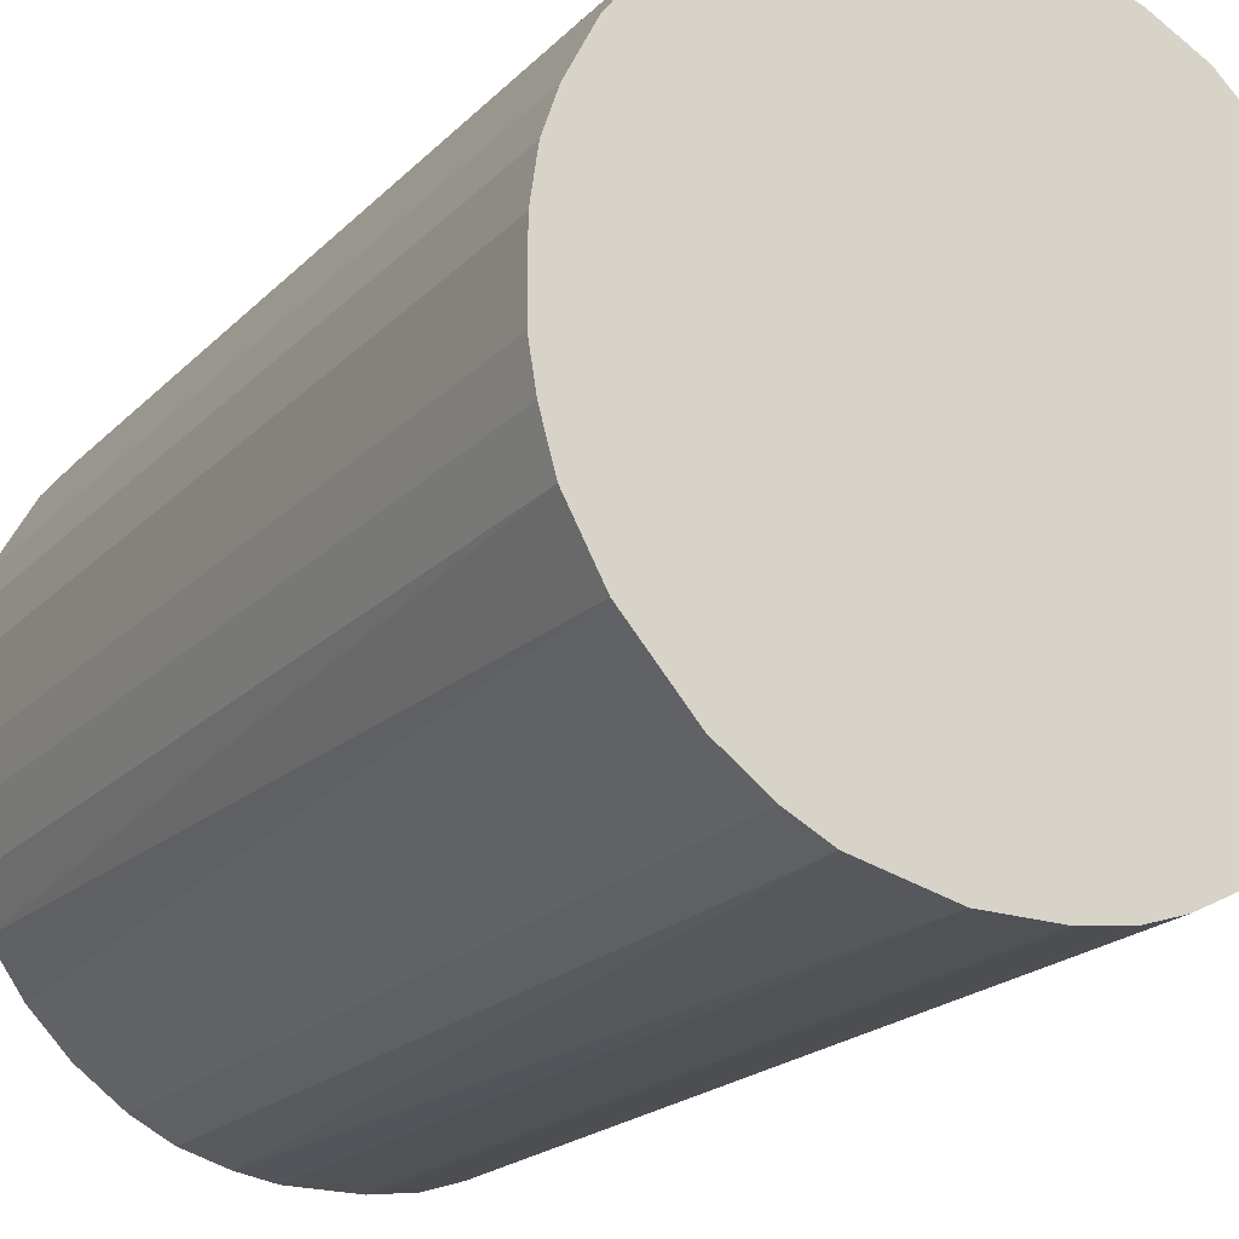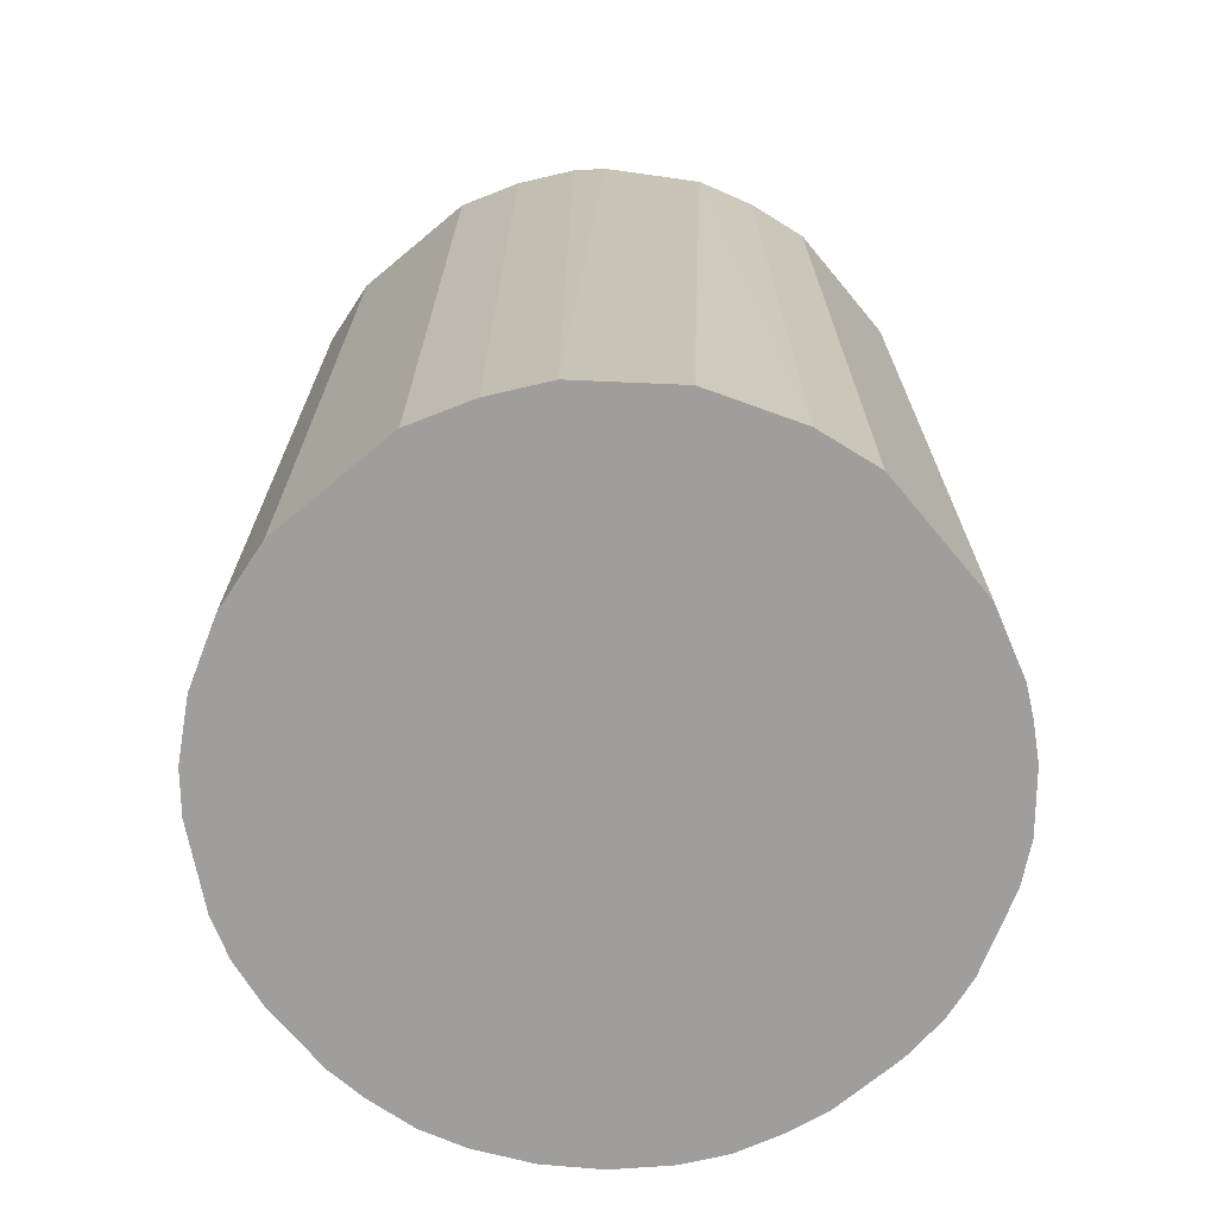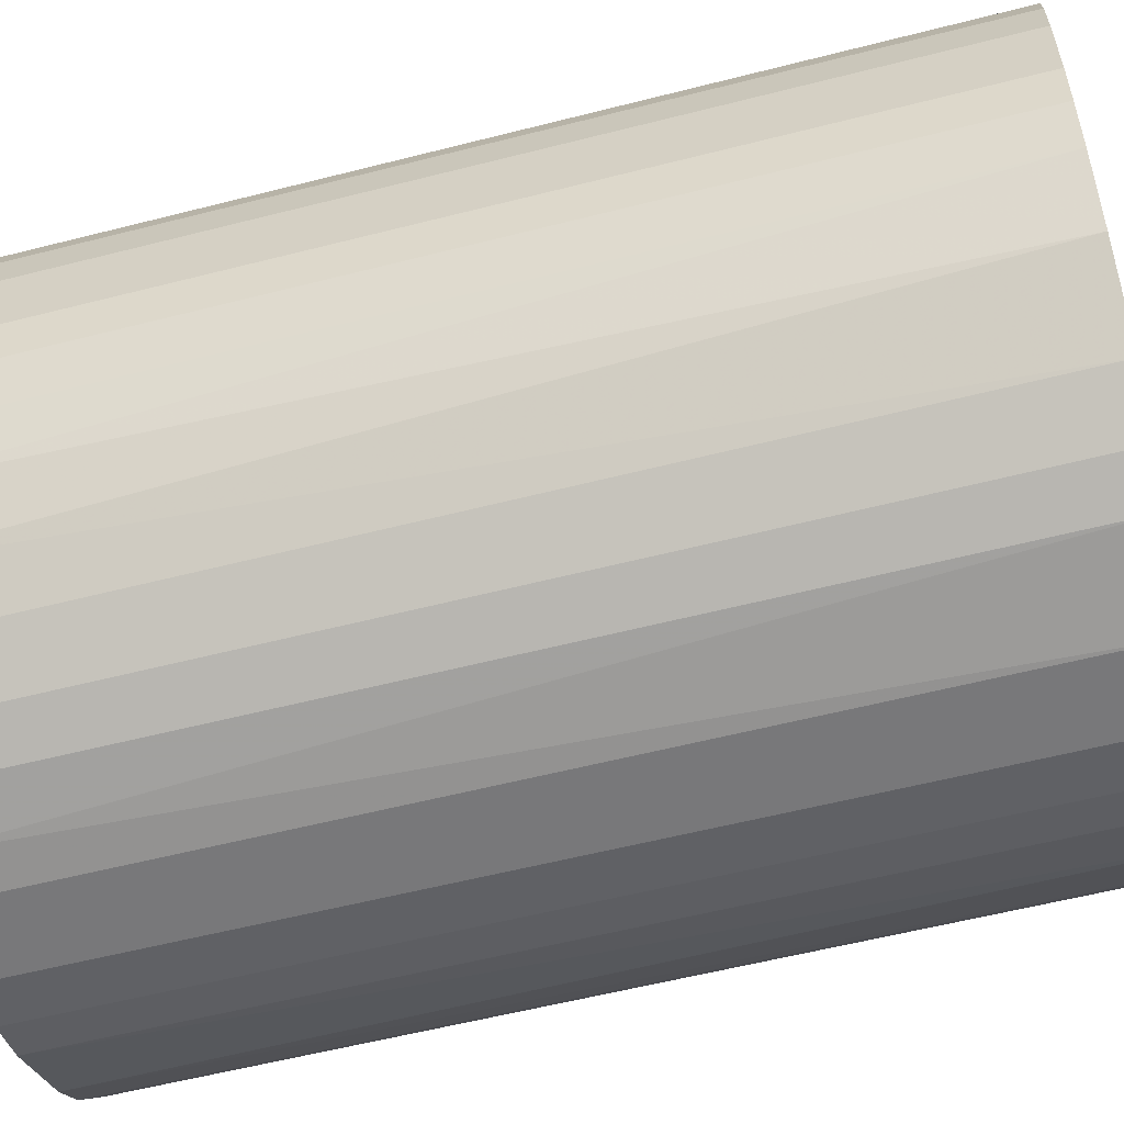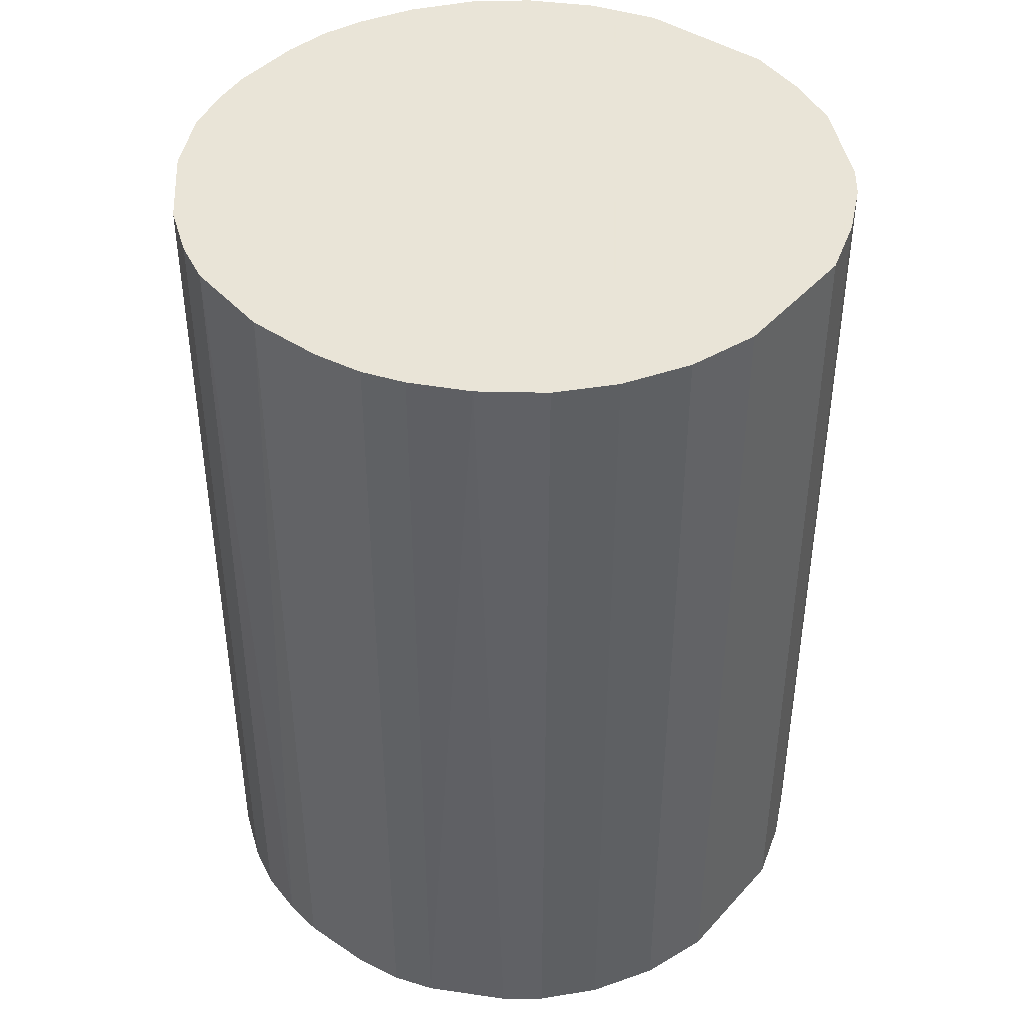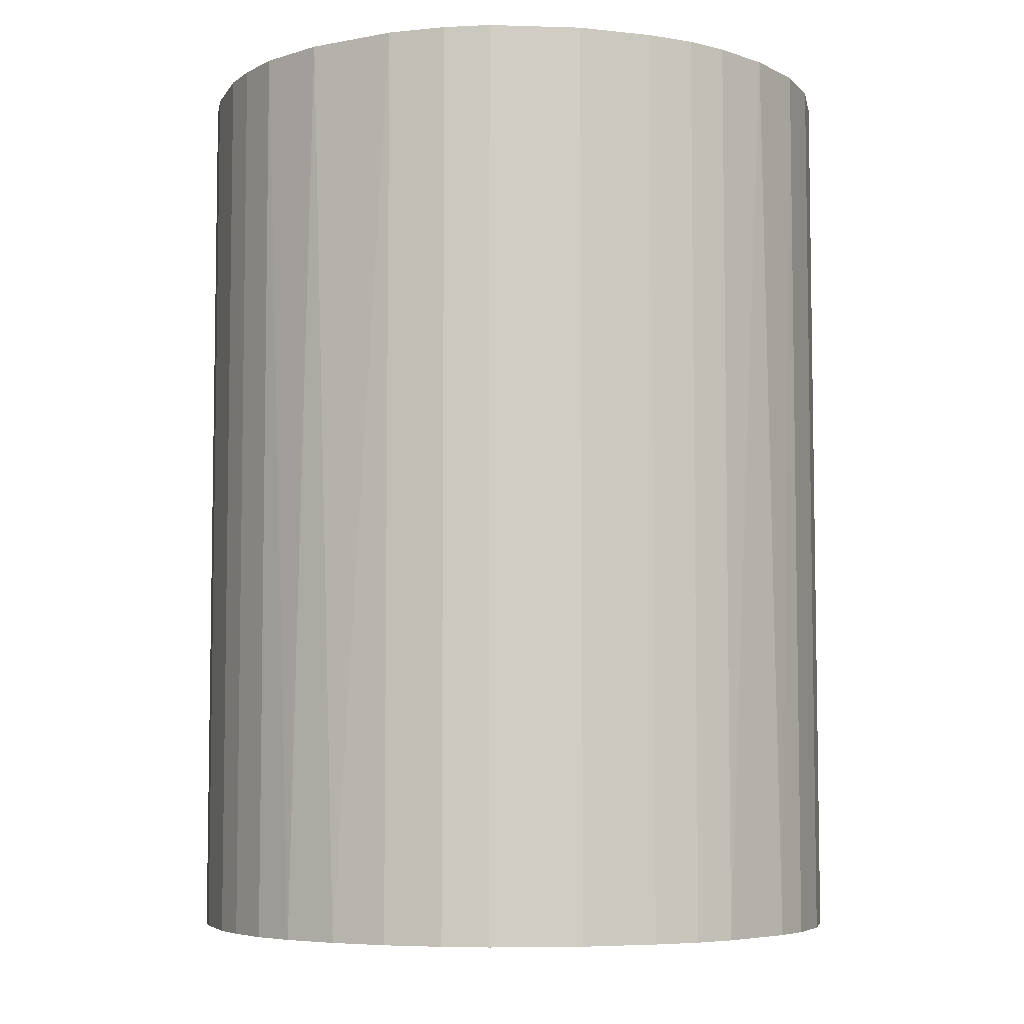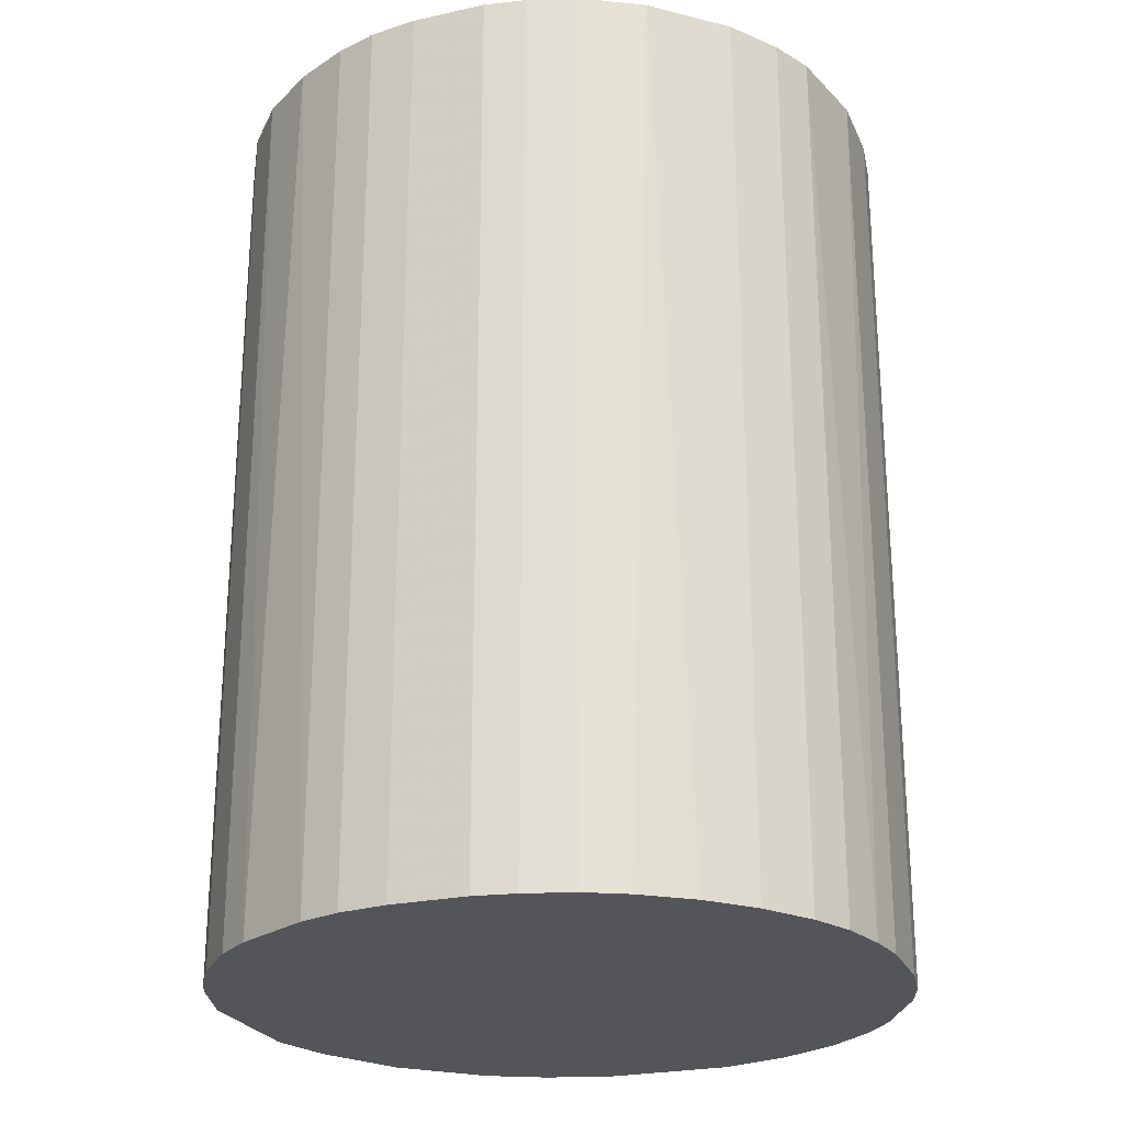
<metadata>
{"format":"obj","ext":"obj","renderer":"f3d","projection":"perspective","resolution":1024,"background":"white","views":[{"elev":-20.7,"azim":-30.8,"up":"+Y"},{"elev":-70.9,"azim":129.8,"up":"+Z"},{"elev":-57.5,"azim":-75.1,"up":"+Y"},{"elev":42.8,"azim":38.4,"up":"+Z"},{"elev":-6.0,"azim":-18.3,"up":"+Z"},{"elev":-24.7,"azim":-70.2,"up":"+Z"}]}
</metadata>
<code>
o convex_0
v -0.005976 0.02964 0.04084
v -0.003522 -0.02993 -0.04084
v -0.007207 -0.02931 -0.04084
v 0.006298 0.02964 -0.04084
v 0.02964 -0.005977 0.04084
v -0.02931 -0.007207 0.04084
v -0.02809 0.01121 -0.04084
v 0.02964 -0.005977 -0.04084
v 0.007528 -0.02931 0.04084
v 0.02349 0.0192 0.04084
v -0.02625 -0.01519 -0.04084
v -0.01519 -0.02624 0.04084
v 0.02104 -0.02194 -0.04084
v 0.0278 0.01183 -0.04084
v -0.02563 0.01612 0.04084
v -0.01457 0.02656 -0.04084
v 0.02472 -0.01764 0.04084
v 0.01183 0.0278 0.04084
v 0.0192 0.02349 -0.04084
v 0.02964 0.006298 0.04084
v -0.02993 0.003225 -0.04084
v 0.007528 -0.02931 -0.04084
v -0.02931 0.007528 0.04084
v -0.01764 0.02472 0.04084
v -0.02195 0.02104 -0.04084
v -0.02501 -0.01703 0.04084
v -0.01949 -0.02317 -0.04084
v -0.003522 -0.02993 0.04084
v 0.01612 -0.02562 0.04084
v -0.005976 0.02964 -0.04084
v 0.0278 -0.01212 -0.04084
v -0.02931 -0.007207 -0.04084
v 0.02964 0.006298 -0.04084
v 0.006298 0.02964 0.04084
v 0.01121 -0.02809 -0.04084
v 0.02534 0.01673 -0.04084
v 0.01674 0.02533 0.04084
v -0.02993 -0.003522 0.04084
v 0.0278 0.01183 0.04084
v 0.01183 0.0278 -0.04084
v -0.0115 -0.02809 -0.04084
v -0.01212 0.0278 0.04084
v -0.02809 -0.0115 0.04084
v -0.0115 -0.02809 0.04084
v -0.01949 -0.02317 0.04084
v 0.0278 -0.01212 0.04084
v 0.003231 -0.02993 0.04084
v -0.02195 0.02104 0.04084
v 0.02104 -0.02194 0.04084
v 0.02472 -0.01764 -0.04084
v -0.02317 -0.01949 -0.04084
v -0.0244 0.01797 -0.04084
v 0.01796 -0.0244 -0.04084
v 0.003231 -0.02993 -0.04084
v -0.02993 0.003225 0.04084
v -0.02993 -0.003522 -0.04084
v -0.02809 -0.0115 -0.04084
v -0.01764 0.02472 -0.04084
v -0.01519 -0.02624 -0.04084
v 0.01121 -0.02809 0.04084
v -0.01212 0.0278 -0.04084
v -0.02809 0.01121 0.04084
v 0.02534 0.01673 0.04084
v -0.02931 0.007528 -0.04084
f 21 23 64
f 2 3 4
f 5 1 6
f 4 3 7
f 2 4 8
f 5 6 9
f 1 5 10
f 7 3 11
f 9 6 12
f 2 8 13
f 8 4 14
f 6 1 15
f 4 7 16
f 5 9 17
f 1 10 18
f 14 4 19
f 5 8 20
f 10 5 20
f 7 11 21
f 2 13 22
f 6 15 23
f 15 1 24
f 16 7 25
f 12 6 26
f 11 3 27
f 3 2 28
f 9 12 28
f 17 9 29
f 1 4 30
f 4 16 30
f 8 5 31
f 13 8 31
f 21 11 32
f 8 14 33
f 20 8 33
f 14 20 33
f 4 1 34
f 1 18 34
f 18 4 34
f 9 22 35
f 22 13 35
f 19 10 36
f 14 19 36
f 18 10 37
f 10 19 37
f 6 23 38
f 32 6 38
f 10 20 39
f 20 14 39
f 14 36 39
f 4 18 40
f 19 4 40
f 18 37 40
f 37 19 40
f 27 3 41
f 24 1 42
f 16 24 42
f 1 30 42
f 26 6 43
f 11 26 43
f 6 32 43
f 3 28 44
f 28 12 44
f 12 41 44
f 41 3 44
f 12 26 45
f 27 12 45
f 5 17 46
f 31 5 46
f 17 31 46
f 22 9 47
f 28 2 47
f 9 28 47
f 15 24 48
f 24 25 48
f 13 17 49
f 17 29 49
f 17 13 50
f 13 31 50
f 31 17 50
f 26 11 51
f 11 27 51
f 45 26 51
f 27 45 51
f 7 15 52
f 25 7 52
f 15 48 52
f 48 25 52
f 35 13 53
f 29 35 53
f 13 49 53
f 49 29 53
f 2 22 54
f 47 2 54
f 22 47 54
f 23 21 55
f 38 23 55
f 21 38 55
f 21 32 56
f 38 21 56
f 32 38 56
f 32 11 57
f 11 43 57
f 43 32 57
f 24 16 58
f 16 25 58
f 25 24 58
f 12 27 59
f 41 12 59
f 27 41 59
f 29 9 60
f 9 35 60
f 35 29 60
f 30 16 61
f 16 42 61
f 42 30 61
f 15 7 62
f 23 15 62
f 7 23 62
f 36 10 63
f 10 39 63
f 39 36 63
f 7 21 64
f 23 7 64

</code>
